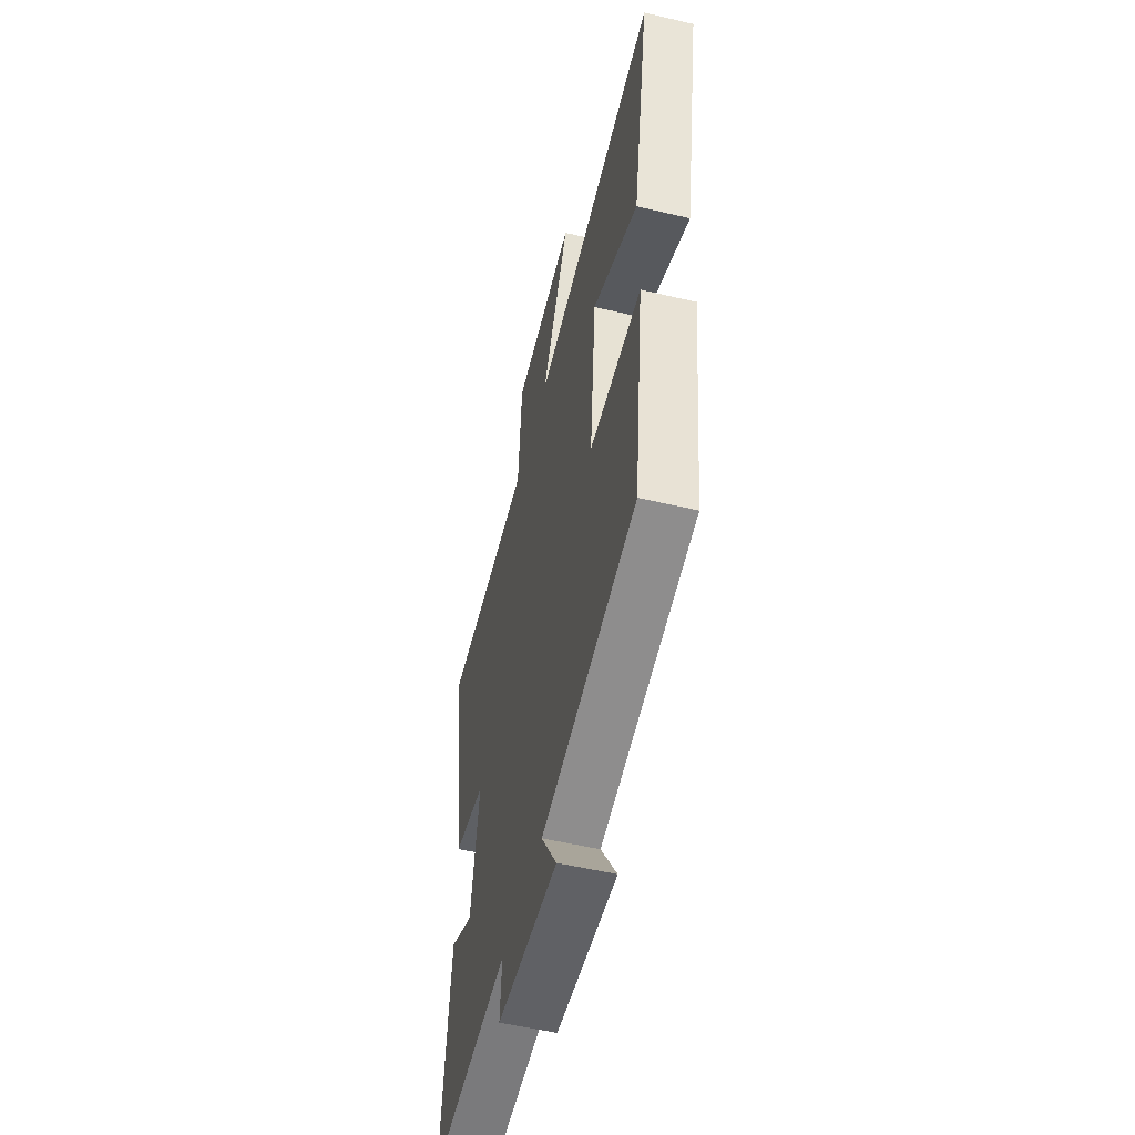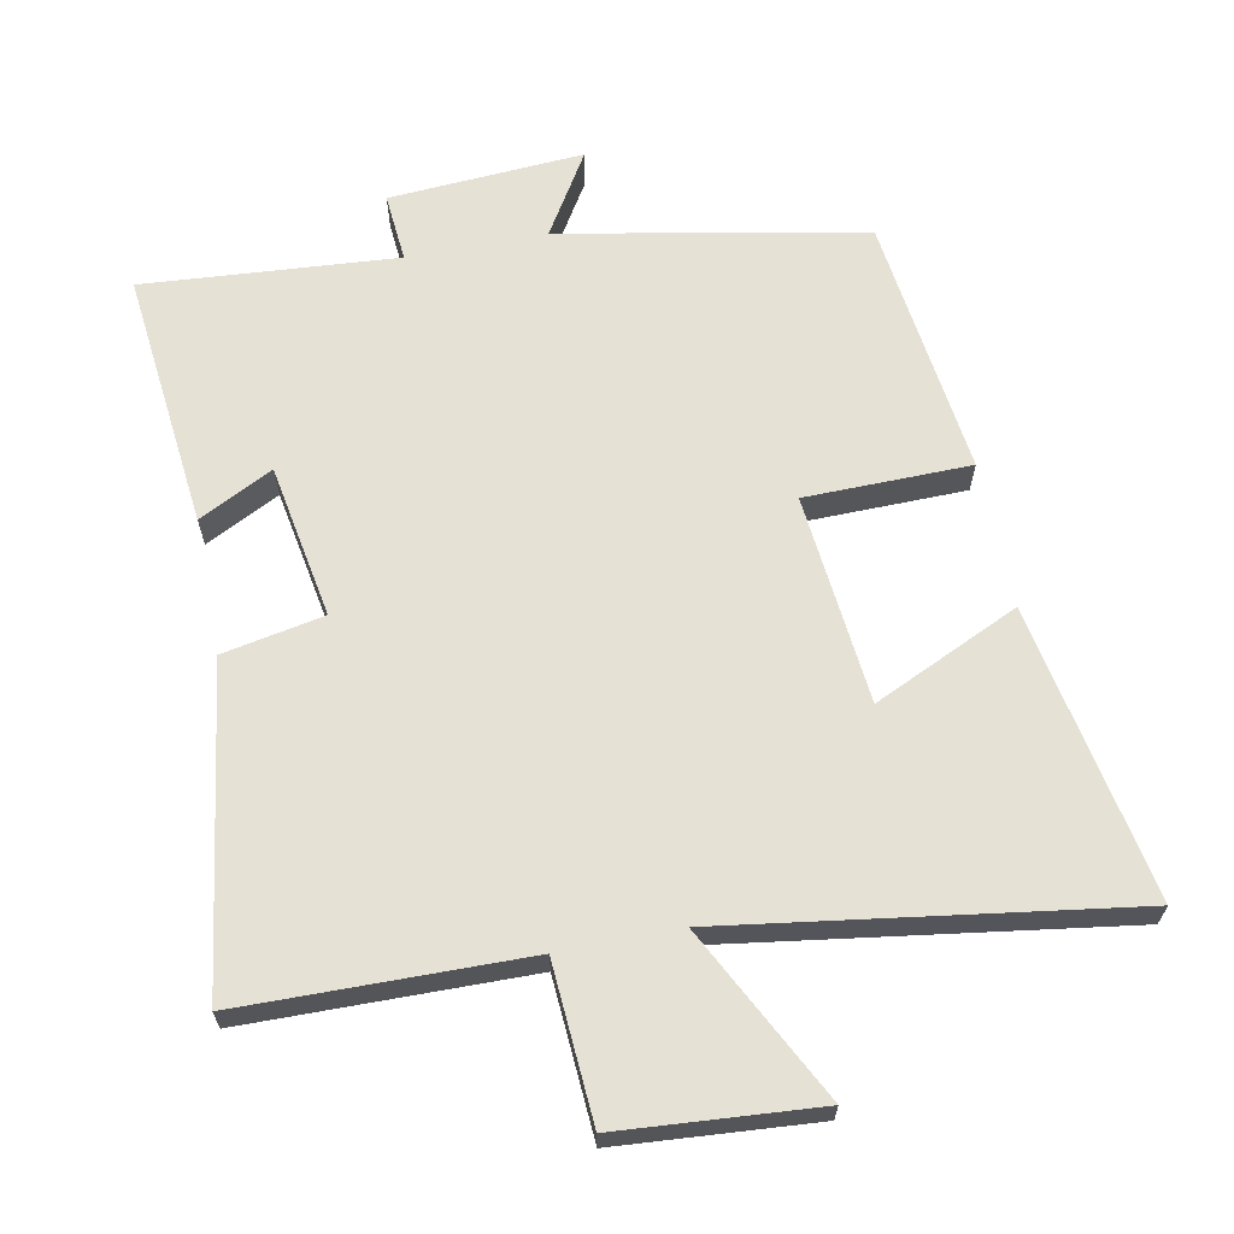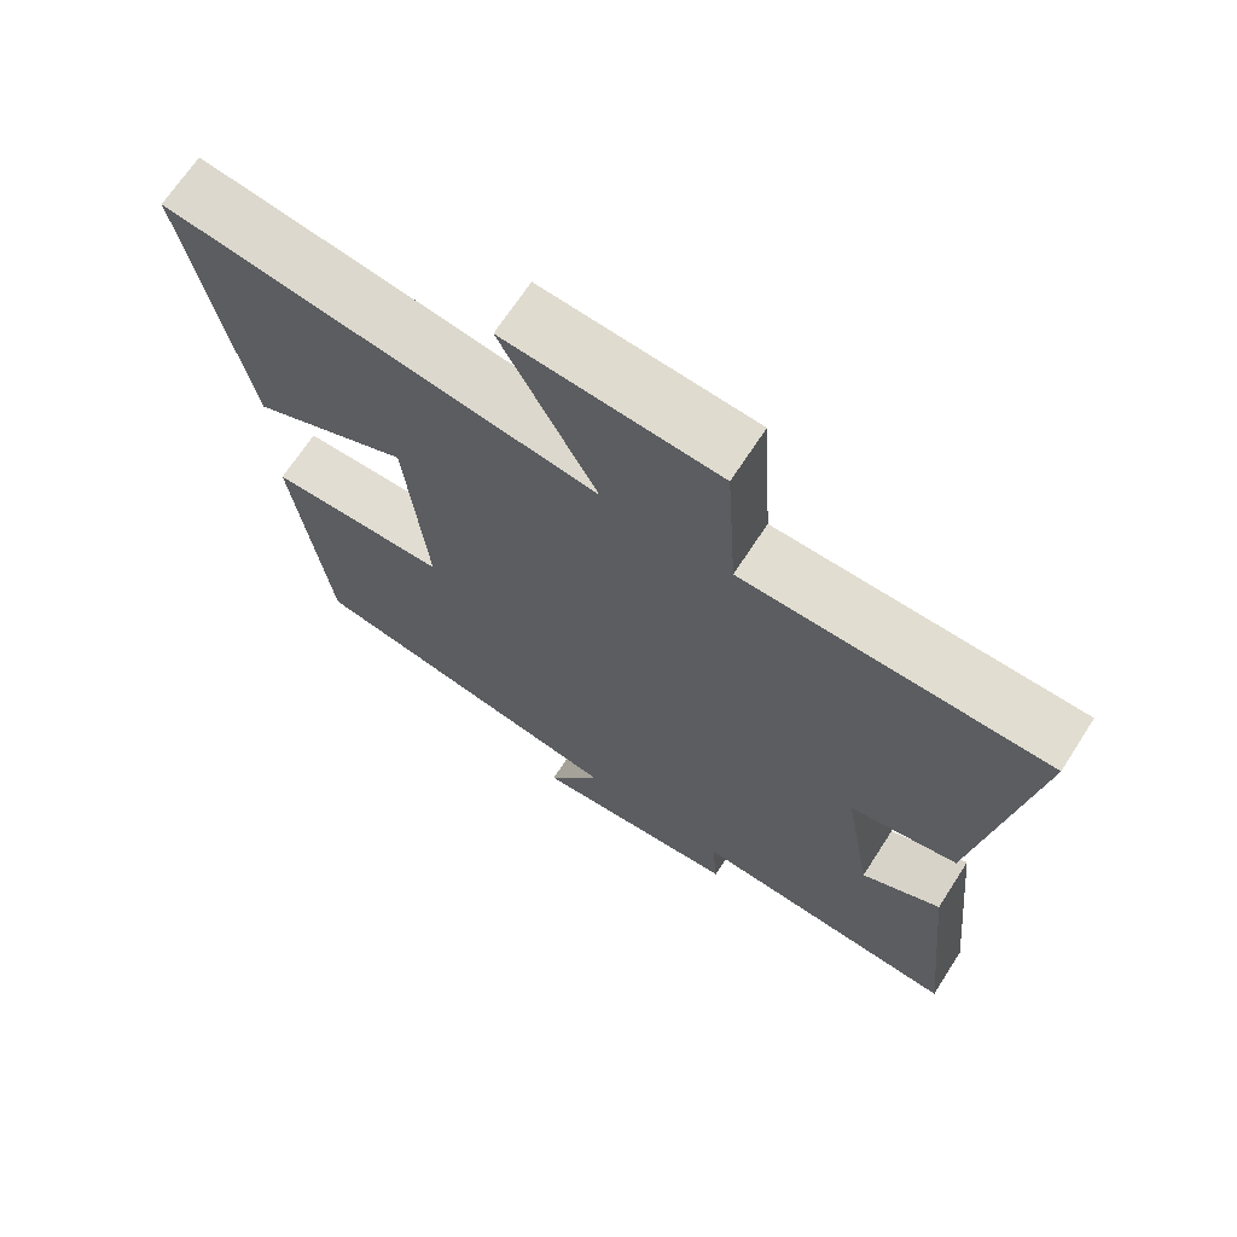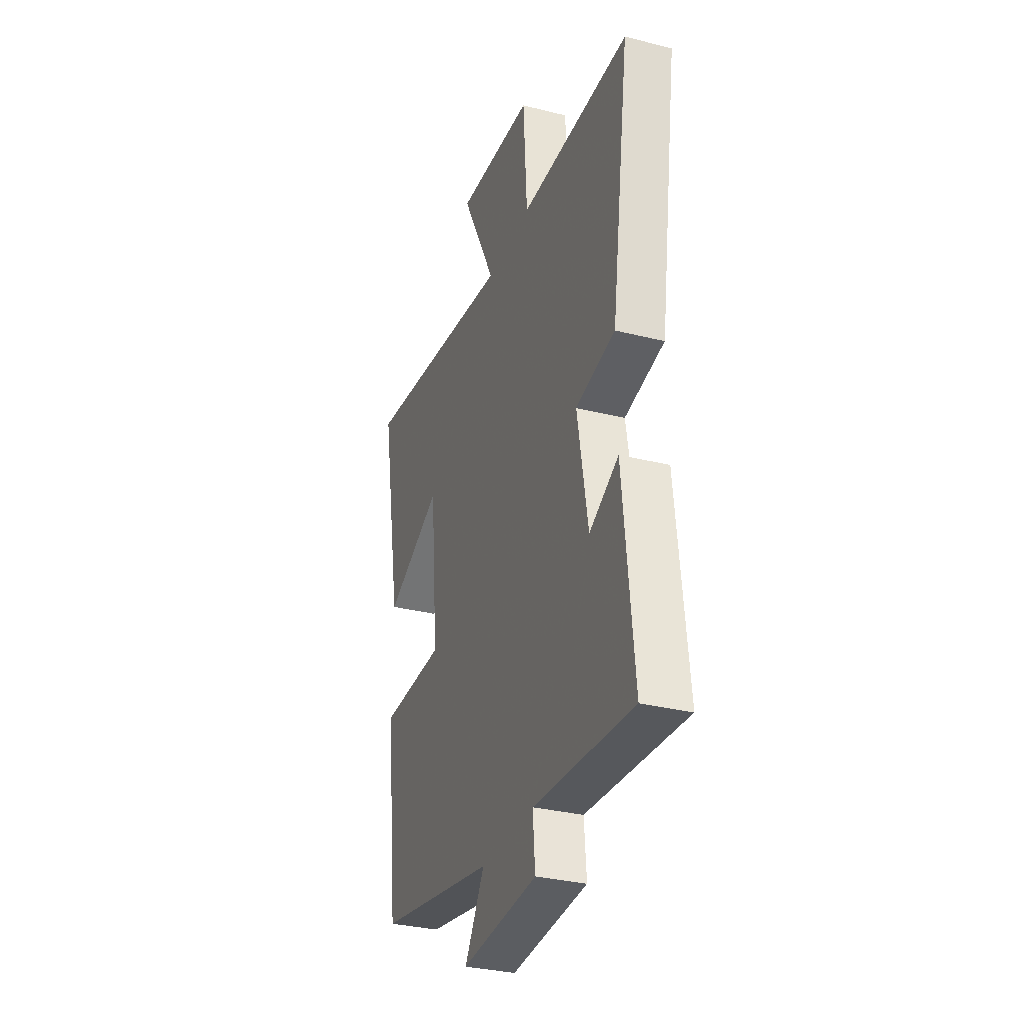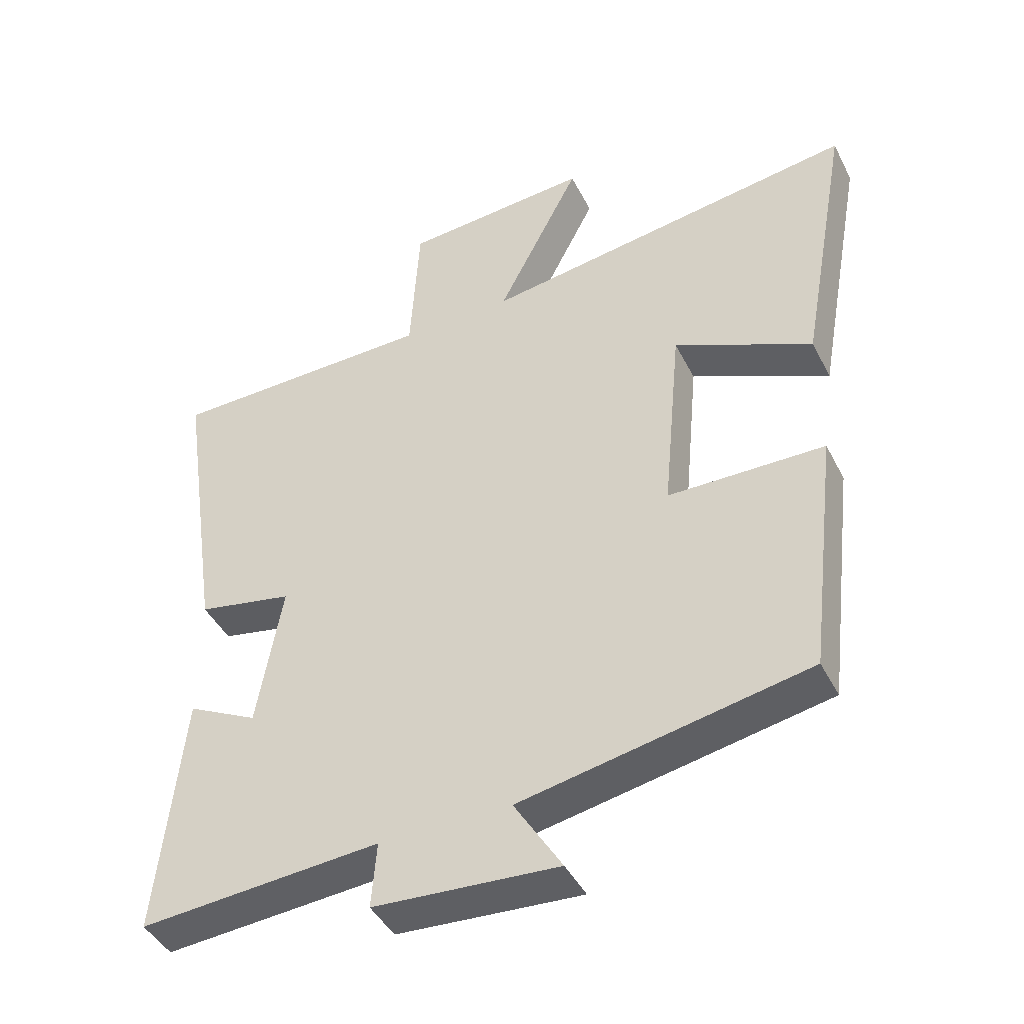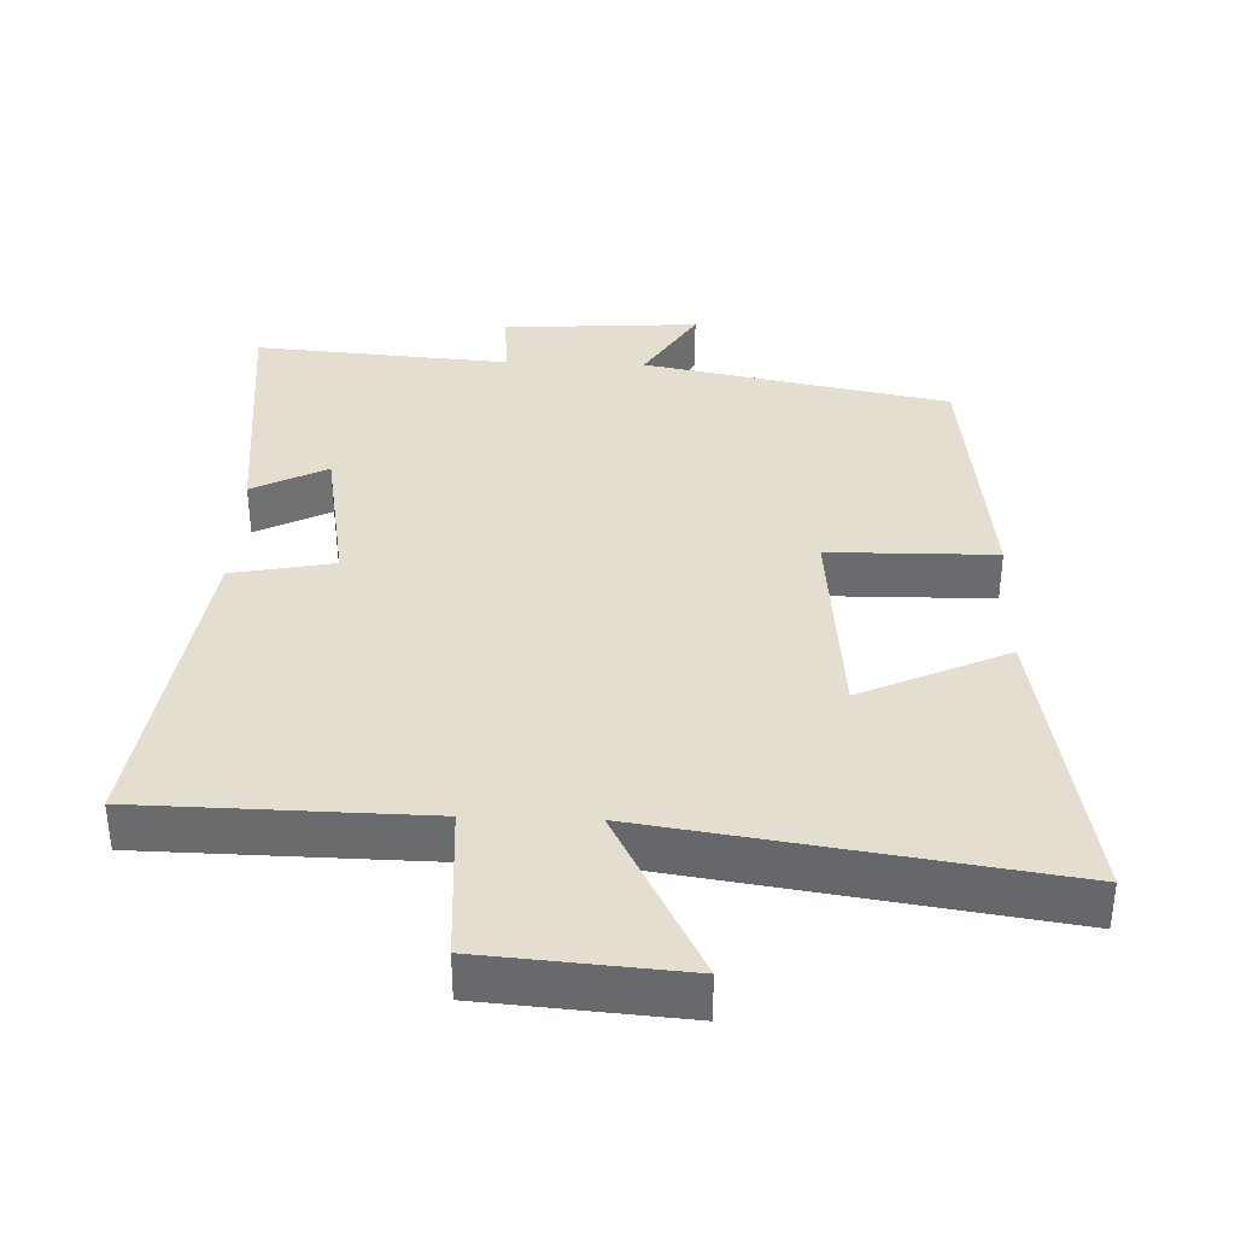
<metadata>
{"format":"obj","ext":"obj","renderer":"f3d","projection":"perspective","resolution":1024,"background":"white","views":[{"elev":-53.8,"azim":75.9,"up":"+Z"},{"elev":64.7,"azim":-11.2,"up":"+Y"},{"elev":68.5,"azim":-147.1,"up":"+Z"},{"elev":-32.3,"azim":-109.3,"up":"+Z"},{"elev":-43.6,"azim":25.5,"up":"+Z"},{"elev":36.4,"azim":2.1,"up":"+Y"}]}
</metadata>
<code>
v 0.576 0.07 0.585
v 0.5 0.07 0.165
v 0.292 0.07 0.26
v 0.264 0.07 -0.04
v 0.5 0.07 -0.043
v 0.455 0.07 -0.416
v 0.022 0.07 -0.5
v 0.094 0.07 -0.617
v -0.184 0.07 -0.599
v -0.176 0.07 -0.5
v -0.538 0.07 -0.528
v -0.5 0.07 -0.159
v -0.394 0.07 -0.213
v -0.356 0.07 0.007
v -0.5 0.07 0.035
v -0.567 0.07 0.493
v -0.164 0.07 0.5
v -0.15 0.07 0.724
v 0.132 0.07 0.746
v 0.006 0.07 0.5
v 0.576 0 0.585
v 0.5 0 0.165
v 0.292 0 0.26
v 0.264 0 -0.04
v 0.5 0 -0.043
v 0.455 0 -0.416
v 0.022 0 -0.5
v 0.094 0 -0.617
v -0.184 0 -0.599
v -0.176 0 -0.5
v -0.538 0 -0.528
v -0.5 0 -0.159
v -0.394 0 -0.213
v -0.356 0 0.007
v -0.5 0 0.035
v -0.567 0 0.493
v -0.164 0 0.5
v -0.15 0 0.724
v 0.132 0 0.746
v 0.006 0 0.5
f 17 18 19 20
f 15 16 17 20
f 14 15 20 1
f 13 14 1
f 10 11 12 13
f 7 8 9 10
f 4 5 6 7
f 3 4 7 10
f 1 2 3
f 13 1 3
f 3 10 13
f 40 39 38 37
f 40 37 36 35
f 21 40 35 34
f 21 34 33
f 33 32 31 30
f 30 29 28 27
f 27 26 25 24
f 30 27 24 23
f 23 22 21
f 23 21 33
f 33 30 23
f 1 21 22 2
f 2 22 23 3
f 3 23 24 4
f 4 24 25 5
f 5 25 26 6
f 6 26 27 7
f 7 27 28 8
f 8 28 29 9
f 9 29 30 10
f 10 30 31 11
f 11 31 32 12
f 12 32 33 13
f 13 33 34 14
f 14 34 35 15
f 15 35 36 16
f 16 36 37 17
f 17 37 38 18
f 18 38 39 19
f 19 39 40 20
f 20 40 21 1

</code>
